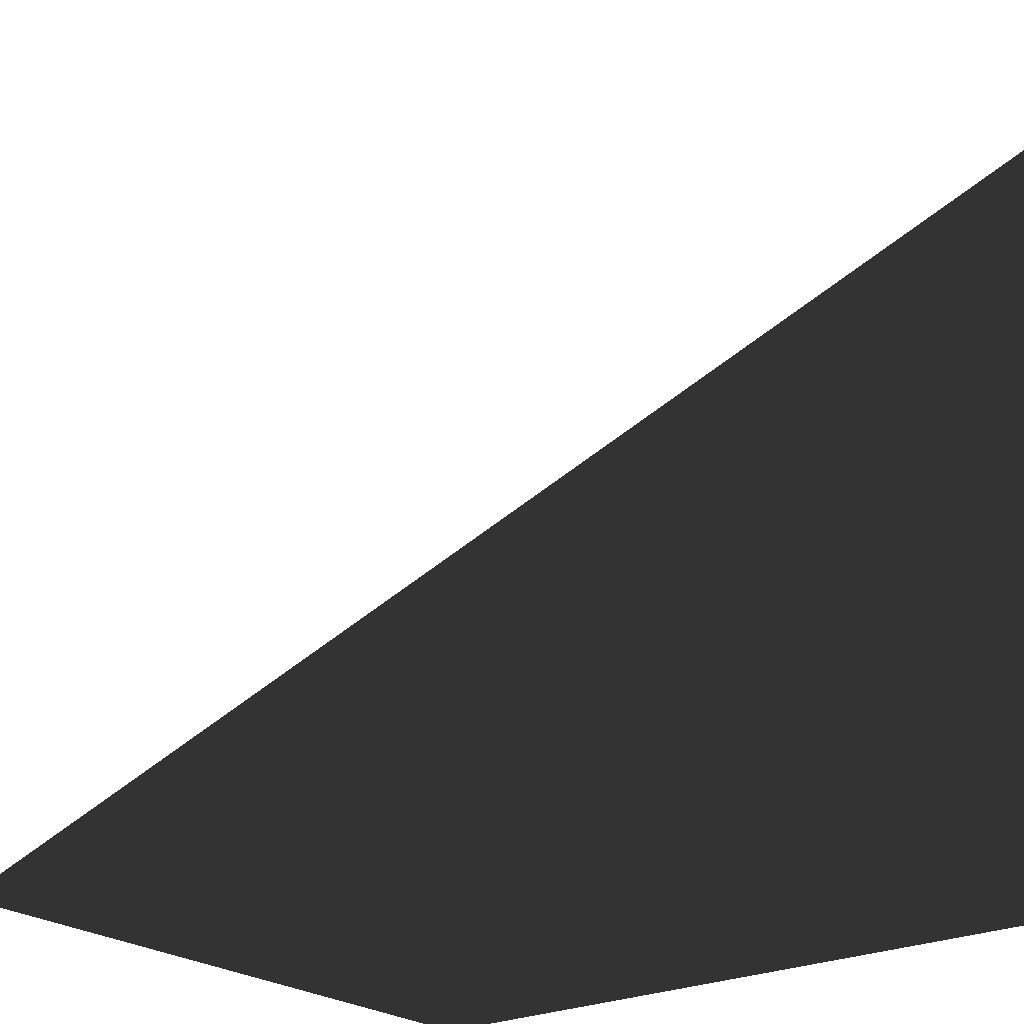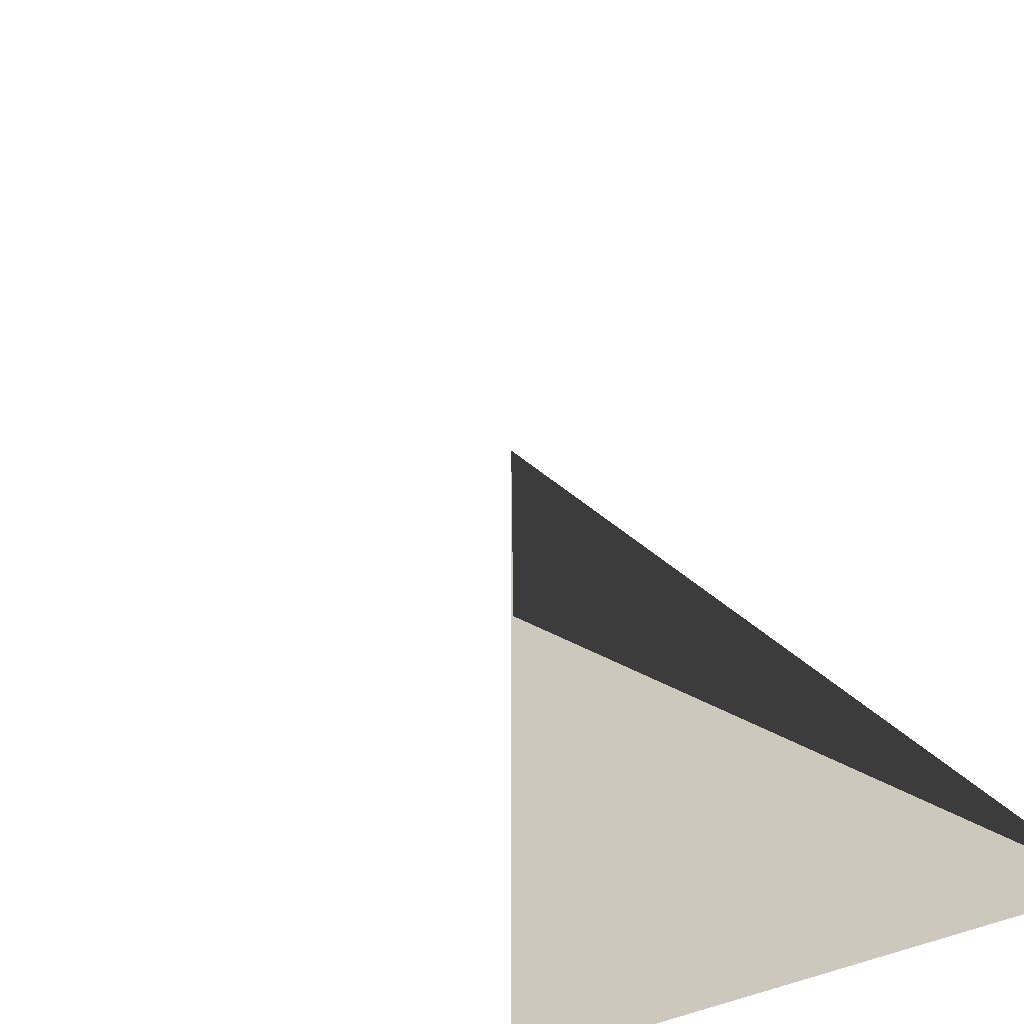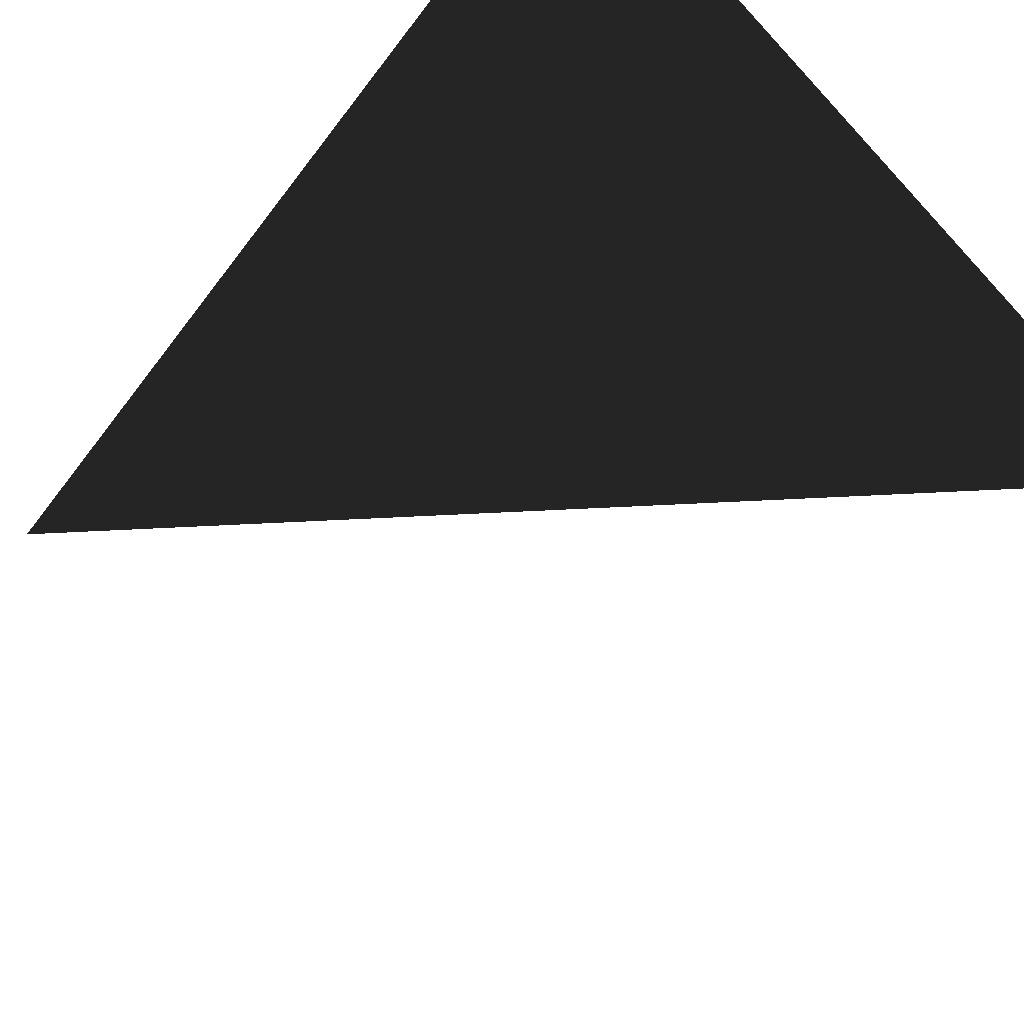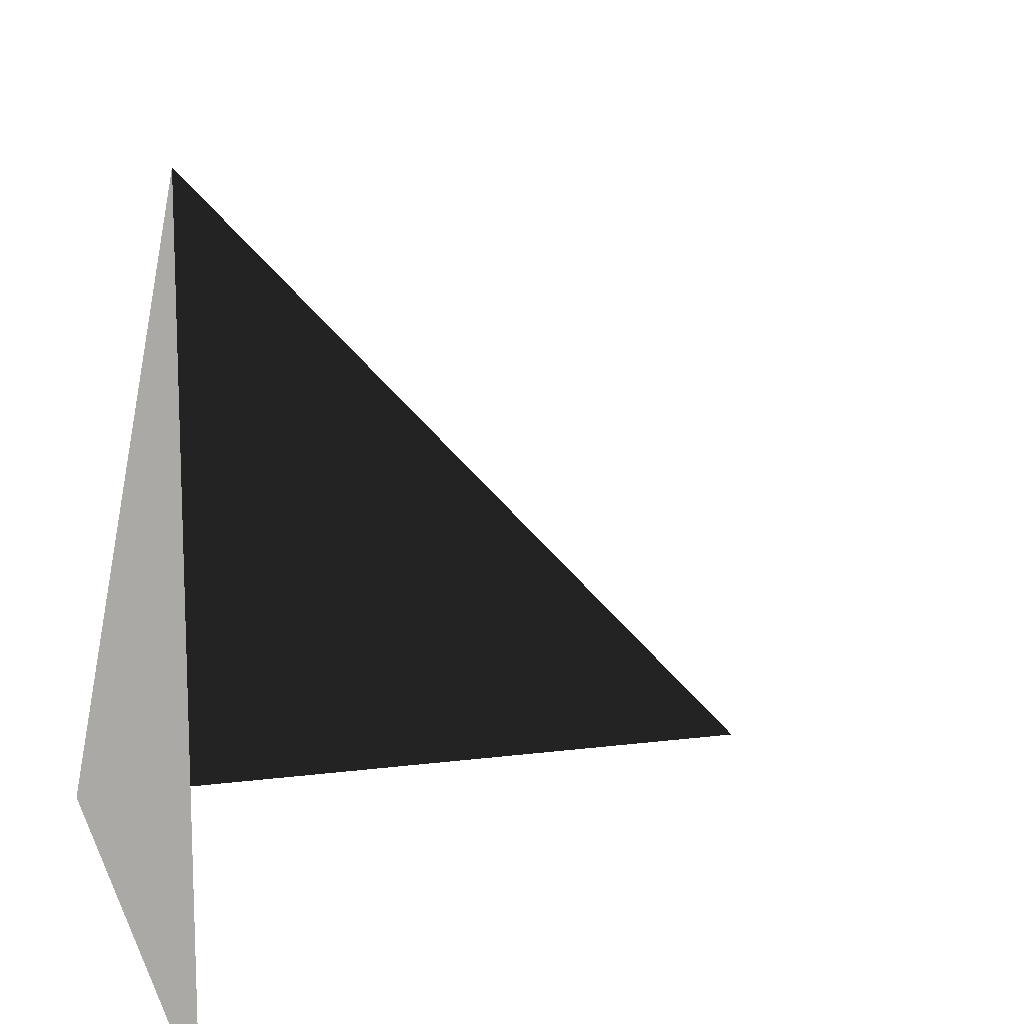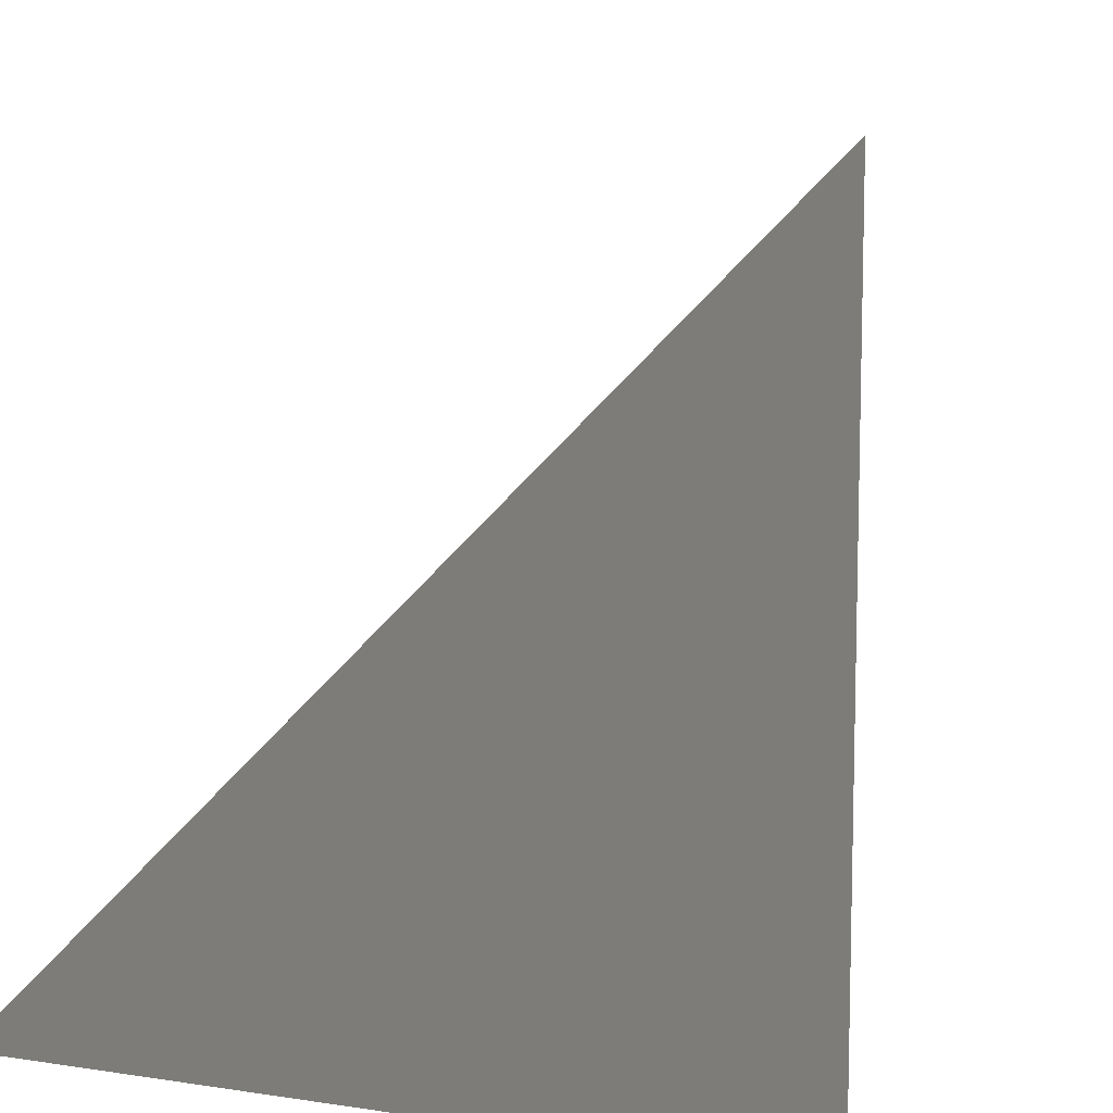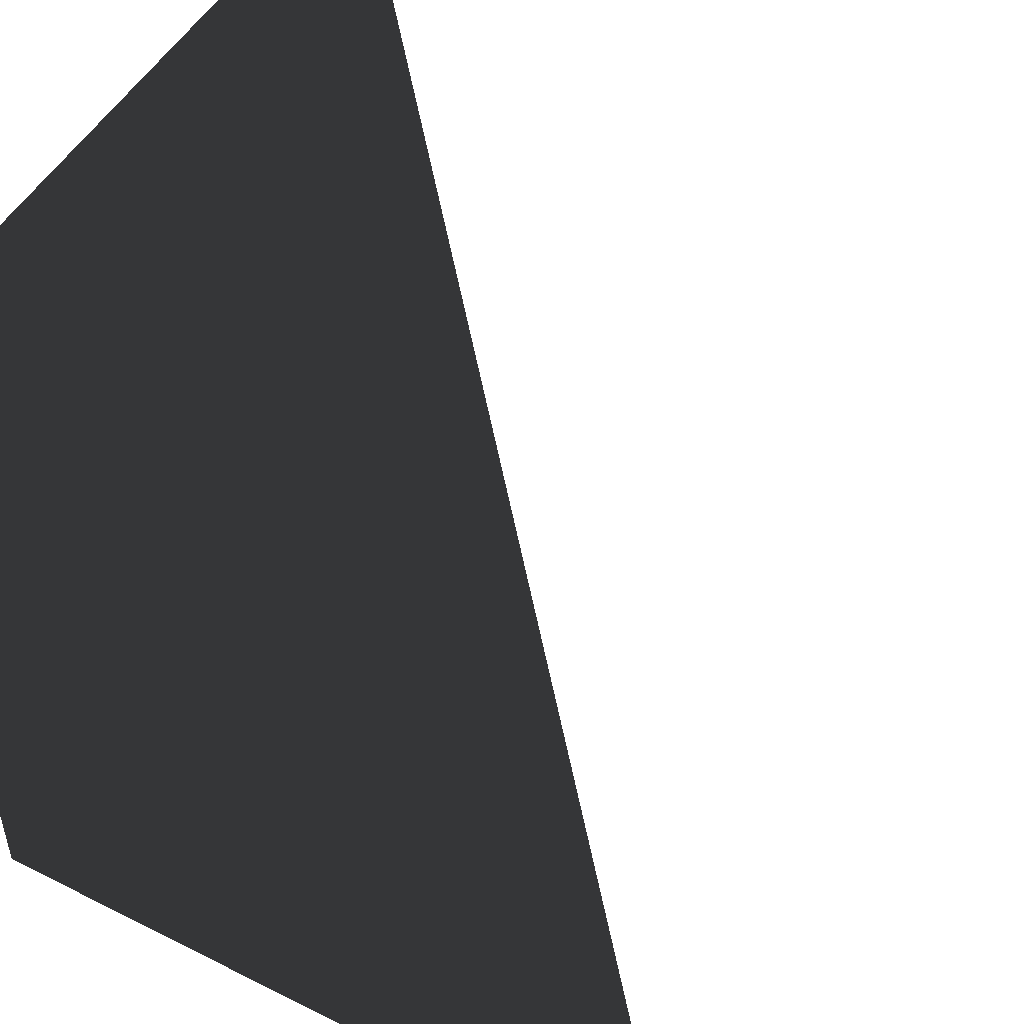
<metadata>
{"format":"obj","ext":"obj","renderer":"f3d","projection":"perspective","resolution":1024,"background":"white","views":[{"elev":1.6,"azim":50.0,"up":"+Y"},{"elev":-28.8,"azim":-45.1,"up":"+Y"},{"elev":78.6,"azim":-129.5,"up":"+Z"},{"elev":13.5,"azim":163.4,"up":"+Y"},{"elev":9.7,"azim":111.6,"up":"+Y"},{"elev":50.1,"azim":118.9,"up":"+Z"}]}
</metadata>
<code>
o correctlyReadOneMesh
v 1 1 -1
v 1 -1 -1
v 1 -1 1
v -1 -1 1
f 1 2 3
f 1 2 3 4

</code>
